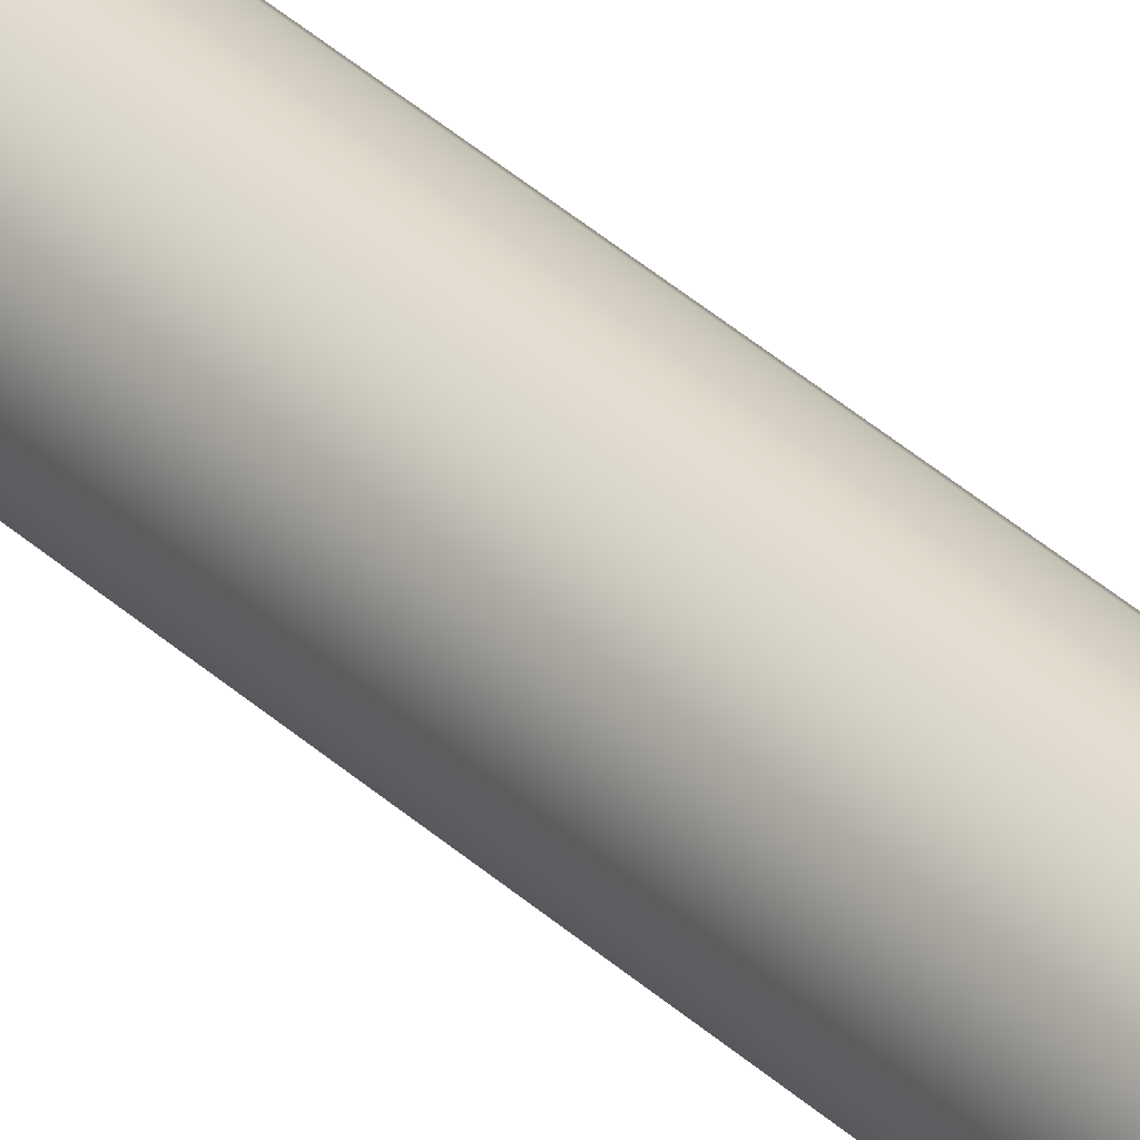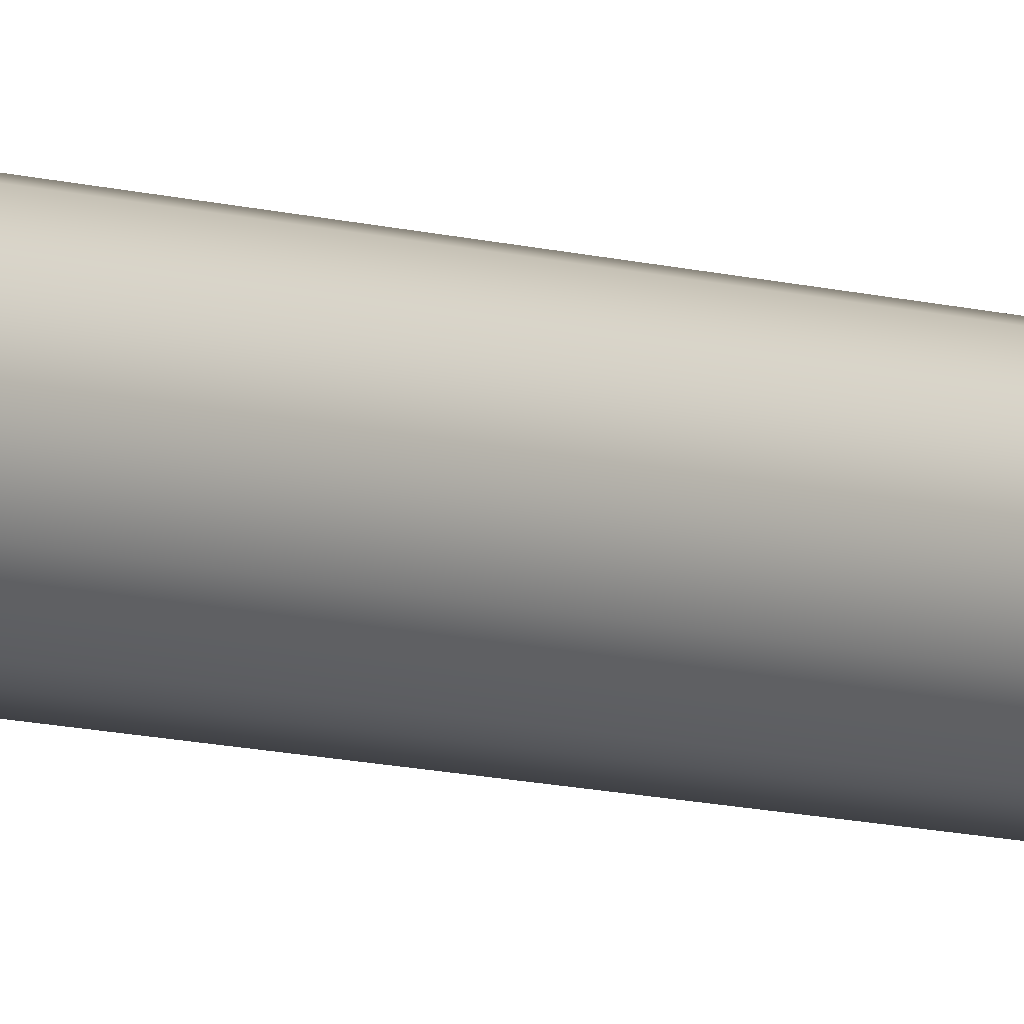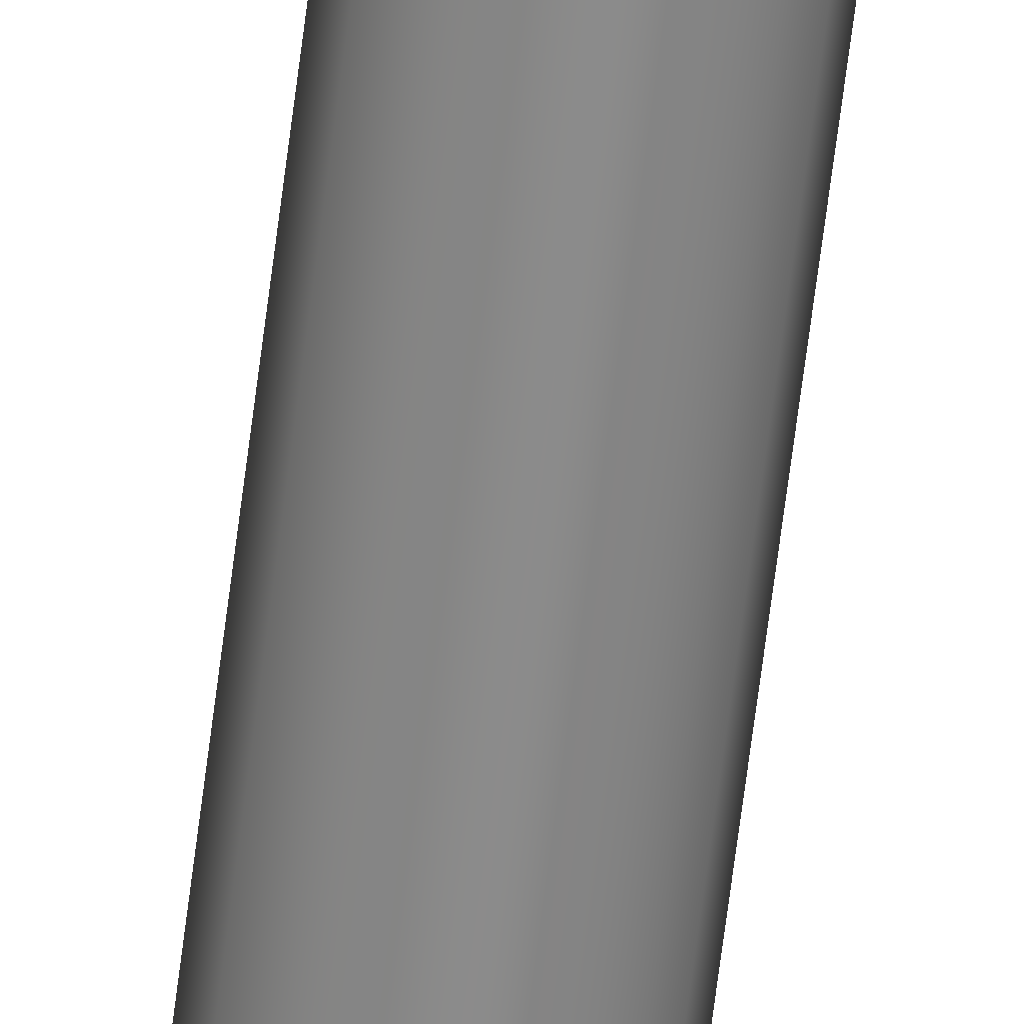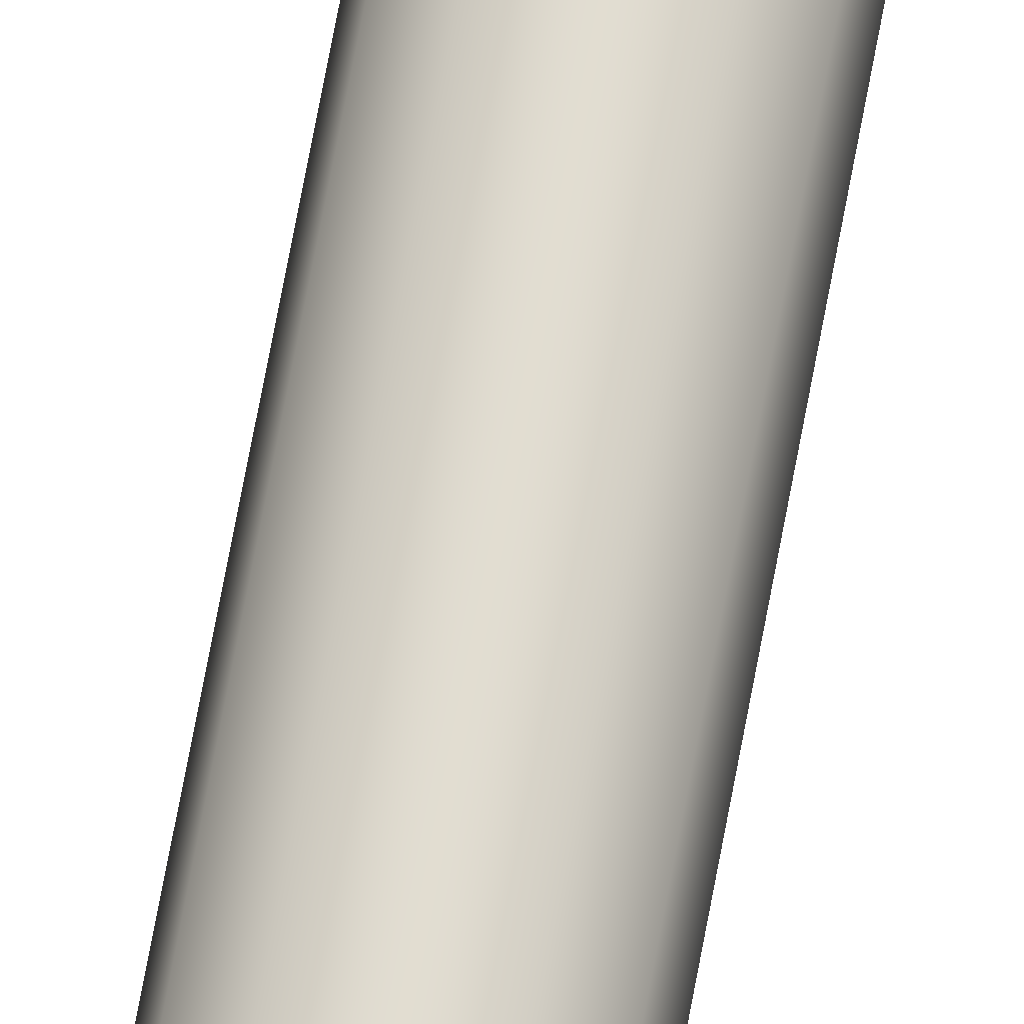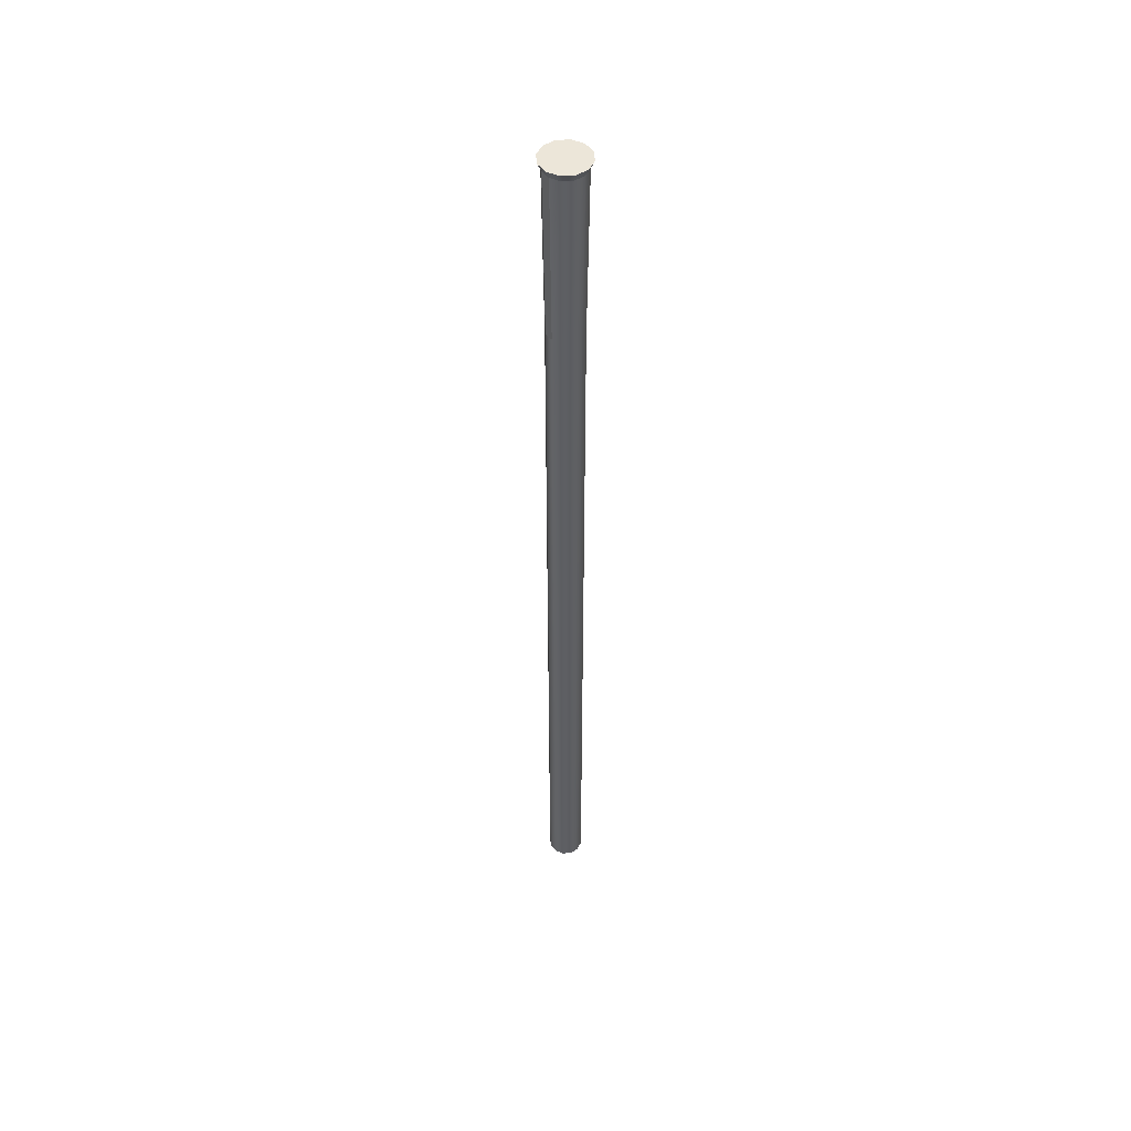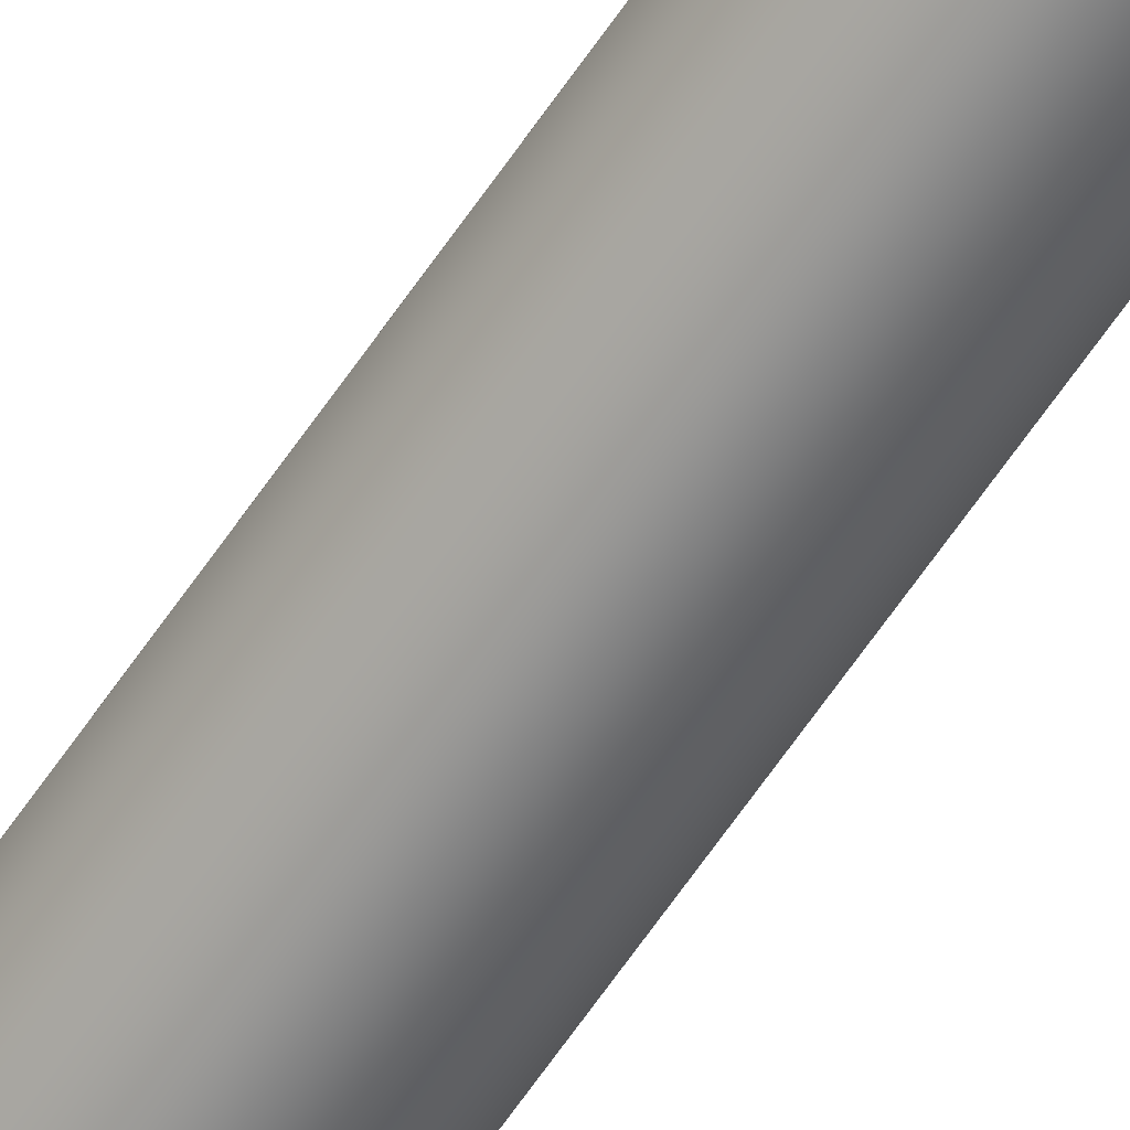
<metadata>
{"format":"obj","ext":"obj","renderer":"f3d","projection":"perspective","resolution":1024,"background":"white","views":[{"elev":33.7,"azim":-38.0,"up":"+Z"},{"elev":-6.8,"azim":42.4,"up":"+Z"},{"elev":-63.8,"azim":-7.0,"up":"+Z"},{"elev":68.9,"azim":-169.6,"up":"+Z"},{"elev":49.0,"azim":-140.1,"up":"+Y"},{"elev":-63.4,"azim":146.0,"up":"+Z"}]}
</metadata>
<code>
g barrel_mr133_610mm_LOD1
v 0.009628 -0.1108 0.005559
v 0.01112 -0.5604 -2.648e-08
v 0.009628 -0.5604 0.005559
v 0.01112 -0.1108 -1.575e-08
v 0.005559 -0.1108 0.009628
v 0.005559 -0.5604 0.009628
v 6.531e-08 -0.1108 0.01112
v 6.531e-08 -0.5604 0.01112
v 0.009628 -0.5604 -0.005559
v 0.009628 -0.1108 -0.005559
v 0.01241 -0.005385 -2.052e-08
v 0.01075 -0.005385 0.006204
v 0.006204 -0.005385 0.01075
v 6.531e-08 -0.005385 0.01241
v 0.01075 -0.005385 -0.006204
v 0.006204 -0.005385 -0.01075
v 0.005559 -0.1108 -0.009628
v 0.005559 -0.5604 -0.009628
v -3.144e-05 -0.5604 -0.01106
v -1.098e-08 -0.1108 -0.01112
v -1.098e-08 -0.5995 0.01112
v 0.005559 -0.5995 0.009628
v 0.005559 -0.5995 -0.009628
v -6.303e-05 -0.5995 -0.01101
v 0.009628 -0.5995 -0.005559
v 0.01112 -0.5995 -3.602e-08
v 0.009628 -0.5995 0.005558
v -0.005559 -0.1108 0.009628
v 6.531e-08 -0.5604 0.01112
v -0.005559 -0.5604 0.009628
v 6.531e-08 -0.1108 0.01112
v -0.009628 -0.1108 0.005559
v -0.009628 -0.5604 0.005559
v -0.01112 -0.1108 -1.217e-08
v -0.01112 -0.5604 -2.29e-08
v -0.009628 -0.1108 -0.005559
v -0.009628 -0.5604 -0.005559
v -0.005559 -0.1108 -0.009628
v -0.005559 -0.5604 -0.009628
v -1.098e-08 -0.1108 -0.01112
v -3.144e-05 -0.5604 -0.01106
v 6.531e-08 -0.005385 0.01241
v -0.006204 -0.005385 0.01075
v -0.01075 -0.005385 0.006204
v -0.01241 -0.005385 -1.694e-08
v -0.01075 -0.005385 -0.006204
v -0.006204 -0.005385 -0.01075
v -1.098e-08 -0.005385 -0.01241
v -0.01112 -0.5995 -3.602e-08
v -0.009628 -0.5995 -0.005559
v -0.005559 -0.5995 -0.009628
v -6.303e-05 -0.5995 -0.01101
v -0.009628 -0.5995 0.005558
v -0.005559 -0.5995 0.009628
v -1.098e-08 -0.5995 0.01112
v 0.005559 -0.1108 -0.009628
v -1.098e-08 -0.005385 -0.01241
v -1.098e-08 -0.1108 -0.01112
v 0.006204 -0.005385 -0.01075
v 0.01075 -0.005385 0.006204
v 0.01454 -0.0006119 -1.694e-08
v 0.01241 -0.005385 -2.052e-08
v 0.0126 -0.0006119 0.007272
v 0.006204 -0.005385 0.01075
v 0.007272 -0.000612 0.0126
v 6.531e-08 -0.005385 0.01241
v 6.531e-08 -0.000612 0.01454
v 0.0126 -0.0006119 -0.007272
v 0.01075 -0.005385 -0.006204
v 0.007272 -0.0006119 -0.0126
v 0.006204 -0.005385 -0.01075
v -1.098e-08 -0.0006119 -0.01454
v -1.098e-08 -0.005385 -0.01241
v -0.006204 -0.005385 0.01075
v 6.531e-08 -0.000612 0.01454
v 6.531e-08 -0.005385 0.01241
v -0.007272 -0.000612 0.0126
v -0.01075 -0.005385 0.006204
v -0.0126 -0.0006119 0.007272
v -0.01241 -0.005385 -1.694e-08
v -0.01454 -0.0006119 -1.098e-08
v -0.01075 -0.005385 -0.006204
v -0.0126 -0.0006119 -0.007272
v -0.006204 -0.005385 -0.01075
v -0.007272 -0.0006119 -0.0126
v -1.098e-08 -0.005385 -0.01241
v -1.098e-08 -0.0006119 -0.01454
v 0.01112 -0.5995 -3.602e-08
v 0.008267 -0.5995 0.004775
v 0.009628 -0.5995 0.005558
v 0.009546 -0.5995 1.212e-06
v 0.004773 -0.5995 0.008269
v 0.005559 -0.5995 0.009628
v -6.976e-07 -0.5995 0.009548
v -1.098e-08 -0.5995 0.01112
v 0.009628 -0.5995 -0.005559
v 0.008267 -0.5995 -0.004772
v 0.005559 -0.5995 -0.009628
v 0.004773 -0.5995 -0.008267
v -6.303e-05 -0.5995 -0.01101
v -5.479e-05 -0.5995 -0.009455
v -1.098e-08 -0.5995 0.01112
v -0.004774 -0.5995 0.008269
v -0.005559 -0.5995 0.009628
v -6.976e-07 -0.5995 0.009548
v -0.008269 -0.5995 0.004775
v -0.009628 -0.5995 0.005558
v -0.009548 -0.5995 1.212e-06
v -0.01112 -0.5995 -3.602e-08
v -0.008269 -0.5995 -0.004772
v -0.009628 -0.5995 -0.005559
v -0.004774 -0.5995 -0.008267
v -0.005559 -0.5995 -0.009628
v -5.479e-05 -0.5995 -0.009455
v -6.303e-05 -0.5995 -0.01101
v 0.009546 -0.5995 1.212e-06
v 0.008267 -0.581 0.004775
v 0.008267 -0.5995 0.004775
v 0.009546 -0.581 1.212e-06
v 0.004773 -0.581 0.008269
v 0.004773 -0.5995 0.008269
v -6.976e-07 -0.581 0.009548
v -6.976e-07 -0.5995 0.009548
v 0.008267 -0.5995 -0.004772
v 0.008267 -0.581 -0.004772
v 0.004773 -0.5995 -0.008267
v 0.004773 -0.581 -0.008267
v -5.479e-05 -0.5995 -0.009455
v -5.479e-05 -0.581 -0.009455
v -6.976e-07 -0.5995 0.009548
v -0.004774 -0.581 0.008269
v -0.004774 -0.5995 0.008269
v -6.976e-07 -0.581 0.009548
v -0.008269 -0.581 0.004775
v -0.008269 -0.5995 0.004775
v -0.009548 -0.581 1.212e-06
v -0.009548 -0.5995 1.212e-06
v -0.008269 -0.581 -0.004772
v -0.008269 -0.5995 -0.004772
v -0.004774 -0.581 -0.008267
v -0.004774 -0.5995 -0.008267
v -5.479e-05 -0.581 -0.009455
v -5.479e-05 -0.5995 -0.009455
v 0.004773 -0.581 0.008269
v 0.009546 -0.581 1.212e-06
v -6.976e-07 -0.581 0.009548
v 0.008267 -0.581 0.004775
v -5.479e-05 -0.581 -0.009455
v 0.008267 -0.581 -0.004772
v 0.004773 -0.581 -0.008267
v -0.009548 -0.581 1.212e-06
v -0.004774 -0.581 -0.008267
v -0.008269 -0.581 -0.004772
v -0.004774 -0.581 0.008269
v -0.008269 -0.581 0.004775
v 0.003973 -0.5918 0.009919
v 0.003973 -0.5748 0.01088
v 0.003973 -0.5748 0.009919
v 0.003973 -0.5918 0.01088
v -0.004014 -0.5918 0.009919
v -0.004014 -0.5748 0.01088
v -0.004014 -0.5918 0.01088
v -0.004014 -0.5748 0.009919
v 0.001271 -0.5918 0.01252
v -0.001312 -0.5813 0.01341
v 0.001271 -0.5813 0.01341
v -0.001312 -0.5918 0.01252
v 0.003973 -0.5918 0.01088
v 0.001271 -0.5748 0.01134
v 0.003973 -0.5748 0.01088
v 0.001271 -0.5918 0.01134
v -0.004014 -0.5748 0.01088
v -0.001312 -0.5918 0.01134
v -0.004014 -0.5918 0.01088
v -0.001312 -0.5748 0.01134
v -0.001312 -0.5918 0.01134
v 0.001271 -0.5918 0.01252
v 0.001271 -0.5918 0.01134
v -0.001312 -0.5918 0.01252
v -0.004014 -0.5918 0.01088
v -0.004014 -0.5918 0.009919
v 0.003973 -0.5918 0.009919
v 0.003973 -0.5918 0.01088
v 0.001271 -0.5918 0.01134
v 0.001271 -0.5813 0.01341
v 0.001271 -0.5748 0.01134
v 0.001271 -0.5918 0.01252
v 0.001271 -0.5748 0.01134
v -0.001312 -0.5813 0.01341
v -0.001312 -0.5748 0.01134
v 0.001271 -0.5813 0.01341
v -0.001312 -0.5748 0.01134
v -0.001312 -0.5918 0.01252
v -0.001312 -0.5918 0.01134
v -0.001312 -0.5813 0.01341
v -0.004014 -0.5748 0.009919
v -0.001312 -0.5748 0.01134
v -0.004014 -0.5748 0.01088
v 0.003973 -0.5748 0.01088
v 0.001271 -0.5748 0.01134
v 0.003973 -0.5748 0.009919
v 0.0126 -0.0006119 -0.007272
v -1.098e-08 -0.0006119 -0.01454
v 0.007272 -0.0006119 -0.0126
v 0.0126 -0.0006119 0.007272
v -0.0126 -0.0006119 0.007272
v -0.0126 -0.0006119 -0.007272
v -0.007272 -0.0006119 -0.0126
v -0.01454 -0.0006119 -1.098e-08
v 6.531e-08 -0.000612 0.01454
v -0.007272 -0.000612 0.0126
v 0.007272 -0.000612 0.0126
v 0.01454 -0.0006119 -1.694e-08
g barrel_mr133_610mm_LOD1_0
f 3 2 1
f 4 1 2
f 1 5 3
f 6 3 5
f 5 7 6
f 8 6 7
f 2 9 4
f 10 4 9
f 4 11 1
f 12 1 11
f 1 12 5
f 13 5 12
f 5 13 7
f 14 7 13
f 10 15 4
f 11 4 15
f 15 10 16
f 17 16 10
f 9 18 10
f 17 10 18
f 18 19 17
f 20 17 19
f 8 21 6
f 22 6 21
f 18 23 19
f 24 19 23
f 23 18 25
f 9 25 18
f 25 9 26
f 2 26 9
f 26 2 27
f 3 27 2
f 27 3 22
f 6 22 3
f 30 29 28
f 31 28 29
f 28 32 30
f 33 30 32
f 32 34 33
f 35 33 34
f 34 36 35
f 37 35 36
f 36 38 37
f 39 37 38
f 38 40 39
f 41 39 40
f 31 42 28
f 43 28 42
f 28 43 32
f 44 32 43
f 32 44 34
f 45 34 44
f 34 45 36
f 46 36 45
f 36 46 38
f 47 38 46
f 38 47 40
f 48 40 47
f 35 49 33
f 49 35 50
f 37 50 35
f 50 37 51
f 39 51 37
f 51 39 52
f 41 52 39
f 53 33 49
f 33 53 30
f 54 30 53
f 30 54 29
f 55 29 54
f 58 57 56
f 59 56 57
f 62 61 60
f 63 60 61
f 60 63 64
f 65 64 63
f 64 65 66
f 67 66 65
f 61 62 68
f 69 68 62
f 68 69 70
f 71 70 69
f 70 71 72
f 73 72 71
f 76 75 74
f 77 74 75
f 74 77 78
f 79 78 77
f 78 79 80
f 81 80 79
f 80 81 82
f 83 82 81
f 82 83 84
f 85 84 83
f 84 85 86
f 87 86 85
f 90 89 88
f 91 88 89
f 89 90 92
f 93 92 90
f 92 93 94
f 95 94 93
f 88 91 96
f 97 96 91
f 96 97 98
f 99 98 97
f 98 99 100
f 101 100 99
f 104 103 102
f 105 102 103
f 103 104 106
f 107 106 104
f 106 107 108
f 109 108 107
f 108 109 110
f 111 110 109
f 110 111 112
f 113 112 111
f 112 113 114
f 115 114 113
f 118 117 116
f 119 116 117
f 117 118 120
f 121 120 118
f 120 121 122
f 123 122 121
f 116 119 124
f 125 124 119
f 124 125 126
f 127 126 125
f 126 127 128
f 129 128 127
f 132 131 130
f 133 130 131
f 131 132 134
f 135 134 132
f 134 135 136
f 137 136 135
f 136 137 138
f 139 138 137
f 138 139 140
f 141 140 139
f 140 141 142
f 143 142 141
f 146 145 144
f 147 144 145
f 145 146 148
f 145 148 149
f 150 149 148
f 151 148 146
f 148 151 152
f 153 152 151
f 146 154 151
f 155 151 154
f 158 157 156
f 159 156 157
f 162 161 160
f 163 160 161
f 166 165 164
f 167 164 165
f 170 169 168
f 171 168 169
f 174 173 172
f 175 172 173
f 178 177 176
f 179 176 177
f 176 180 178
f 180 181 178
f 181 182 178
f 178 182 183
f 186 185 184
f 187 184 185
f 190 189 188
f 191 188 189
f 194 193 192
f 195 192 193
f 198 197 196
f 197 199 196
f 200 199 197
f 196 199 201
f 204 203 202
f 203 205 202
f 206 205 203
f 207 206 203
f 208 207 203
f 209 206 207
f 210 205 206
f 211 210 206
f 212 205 210
f 202 205 213

</code>
